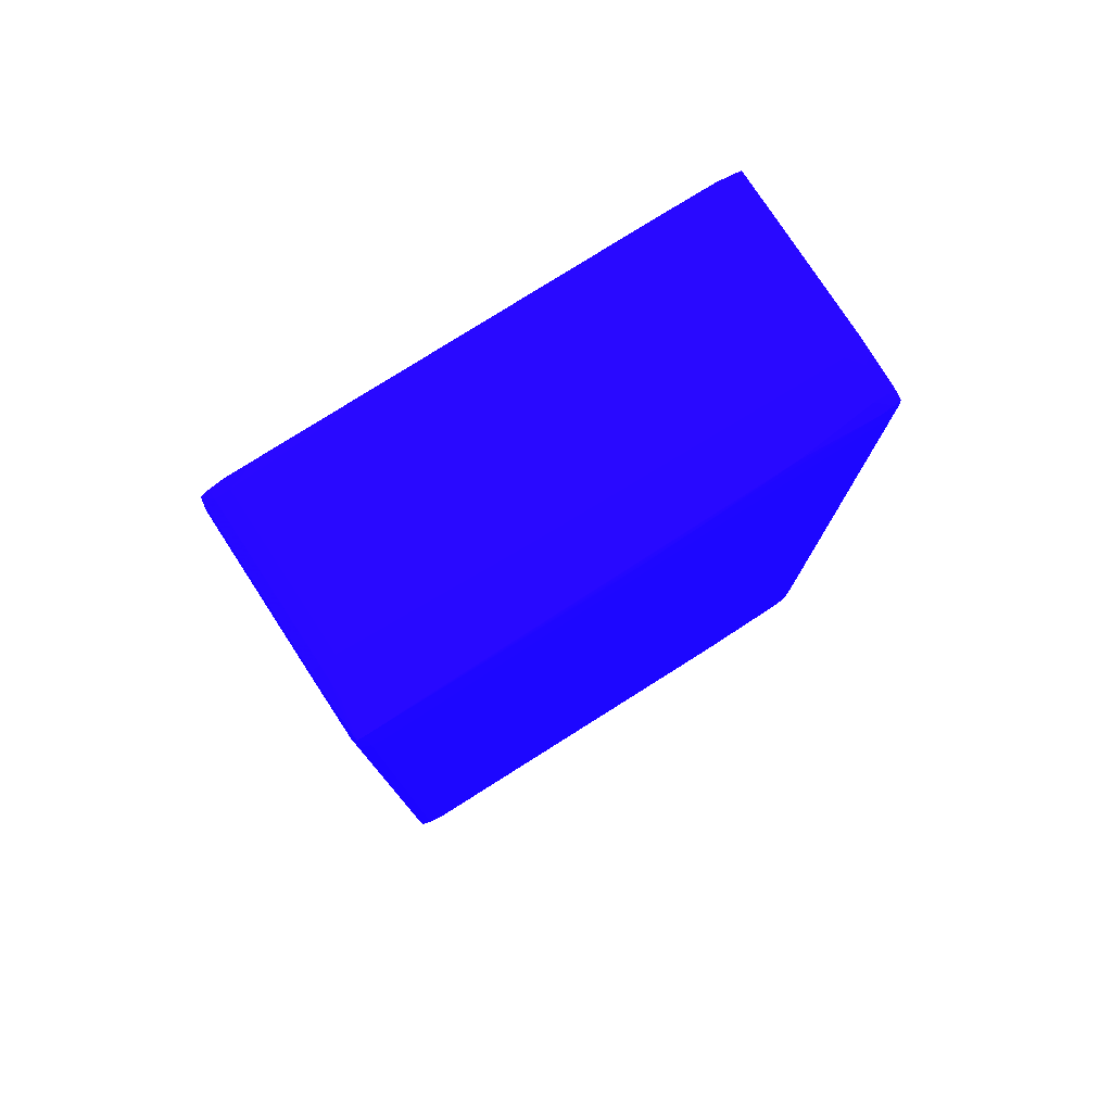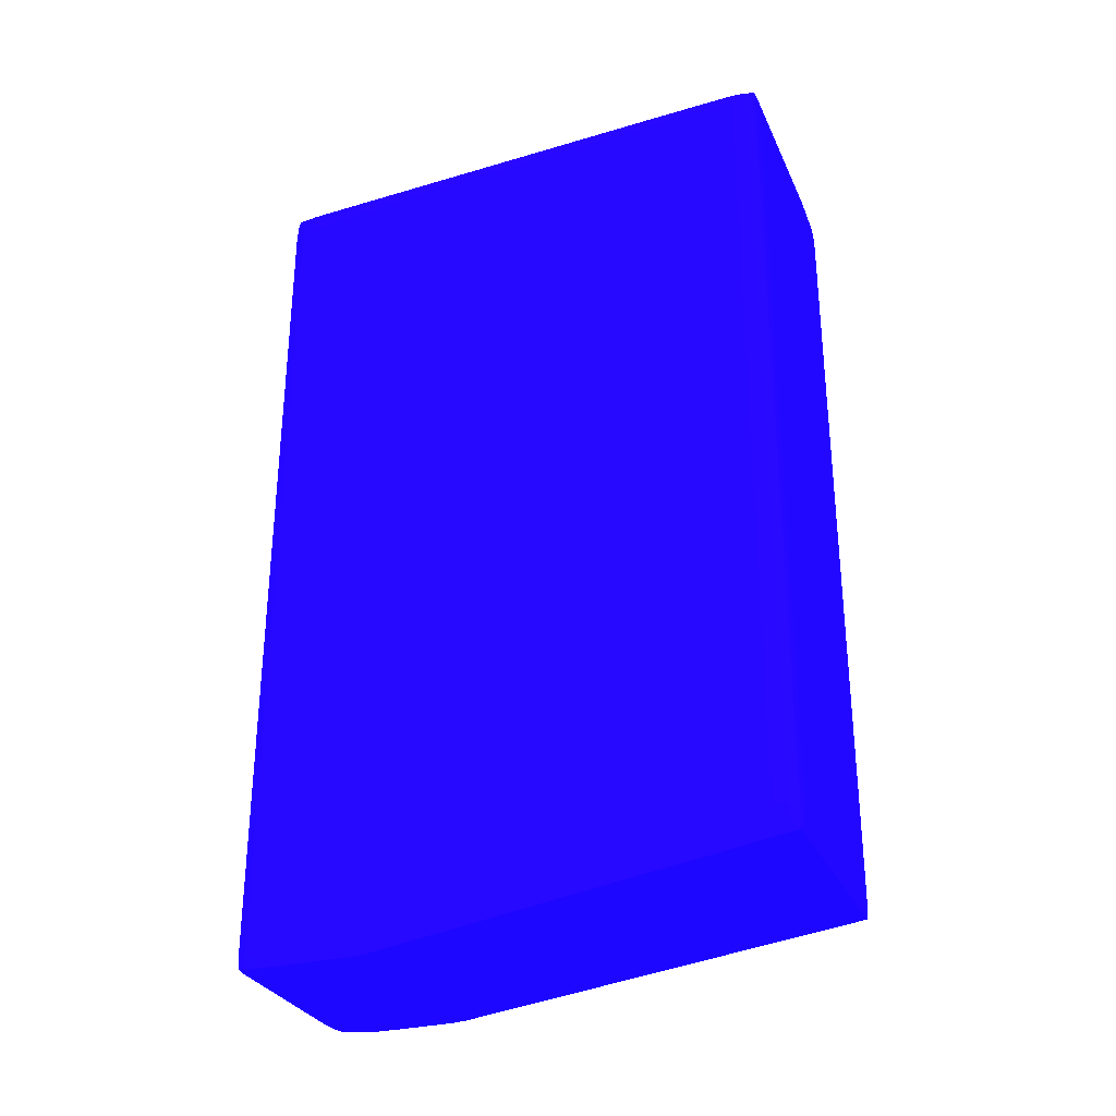
<metadata>
{"format":"obj","ext":"obj","renderer":"f3d","projection":"perspective","resolution":1024,"background":"white","views":[{"elev":78.0,"azim":-123.1,"up":"+Y"},{"elev":-30.0,"azim":111.0,"up":"+Y"}]}
</metadata>
<code>
v -0.417 7.242 12.15 0.08627 0.01961 0.8314
v -0.1349 7.242 12.15 0.08627 0.01961 0.8314
v -0.1349 7.523 12.12 0.08627 0.01961 0.8314
v -4.083 7.242 12.15 0.08627 0.01961 0.8314
v -0.417 -8.553 12.15 0.08627 0.01961 0.8314
v 0.05155 7.242 12.11 0.08627 0.01961 0.8314
v 0.03271 7.523 12.1 0.08627 0.01961 0.8314
v -0.1349 -8.553 12.15 0.08627 0.01961 0.8314
v -3.237 7.523 12.12 0.08627 0.01961 0.8314
v 0.01152 7.668 12.08 0.08627 0.01961 0.8314
v -0.1349 7.67 12.08 0.08627 0.01961 0.8314
v -4.365 7.242 12.15 0.08627 0.01961 0.8314
v -4.083 -8.553 12.15 0.08627 0.01961 0.8314
v -0.1349 -8.834 12.14 0.08627 0.01961 0.8314
v 0.1259 7.242 11.94 0.08627 0.01961 0.8314
v 0.05155 -8.553 12.11 0.08627 0.01961 0.8314
v 0.08592 7.523 11.94 0.08627 0.01961 0.8314
v 0.05013 -8.834 12.11 0.08627 0.01961 0.8314
v -3.237 7.67 12.08 0.08627 0.01961 0.8314
v -3.467 7.668 12.08 0.08627 0.01961 0.8314
v -3.544 7.552 12.11 0.08627 0.01961 0.8314
v -3.801 7.507 12.11 0.08627 0.01961 0.8314
v -4.365 7.454 12.11 0.08627 0.01961 0.8314
v 0.02612 7.679 11.94 0.08627 0.01961 0.8314
v -0.1349 7.694 11.94 0.08627 0.01961 0.8314
v -4.537 7.424 12.1 0.08627 0.01961 0.8314
v -4.552 7.242 12.11 0.08627 0.01961 0.8314
v -4.365 -8.553 12.15 0.08627 0.01961 0.8314
v -3.237 -8.834 12.14 0.08627 0.01961 0.8314
v -0.1349 -9.013 12.11 0.08627 0.01961 0.8314
v 0.0346 -9.001 12.1 0.08627 0.01961 0.8314
v 0.1551 7.242 11.65 0.08627 0.01961 0.8314
v 0.1161 7.523 11.65 0.08627 0.01961 0.8314
v 0.1259 -8.553 11.94 0.08627 0.01961 0.8314
v 0.1212 -8.834 11.94 0.08627 0.01961 0.8314
v -3.237 7.694 11.94 0.08627 0.01961 0.8314
v -3.655 7.665 12.07 0.08627 0.01961 0.8314
v -3.544 7.684 11.96 0.08627 0.01961 0.8314
v 0.04166 7.69 11.65 0.08627 0.01961 0.8314
v -0.1349 7.716 11.65 0.08627 0.01961 0.8314
v -4.365 7.566 11.94 0.08627 0.01961 0.8314
v -4.566 7.463 11.94 0.08627 0.01961 0.8314
v -4.626 7.242 11.94 0.08627 0.01961 0.8314
v -4.552 -8.553 12.11 0.08627 0.01961 0.8314
v -4.537 -8.733 12.1 0.08627 0.01961 0.8314
v -4.365 -8.768 12.11 0.08627 0.01961 0.8314
v -3.519 -8.834 12.14 0.08627 0.01961 0.8314
v -3.237 -9.013 12.11 0.08627 0.01961 0.8314
v -0.1349 -9.077 11.94 0.08627 0.01961 0.8314
v 0.06144 -9.026 11.94 0.08627 0.01961 0.8314
v 0.1551 7.523 8.833 0.08627 0.01961 0.8314
v 0.1542 7.523 9.115 0.08627 0.01961 0.8314
v 0.1528 7.523 9.397 0.08627 0.01961 0.8314
v 0.1462 7.523 9.961 0.08627 0.01961 0.8314
v 0.1424 7.523 10.24 0.08627 0.01961 0.8314
v 0.1382 7.523 10.53 0.08627 0.01961 0.8314
v 0.1335 7.523 10.81 0.08627 0.01961 0.8314
v 0.1222 7.523 11.37 0.08627 0.01961 0.8314
v 0.1551 -8.553 11.65 0.08627 0.01961 0.8314
v 0.07556 7.731 9.679 0.08627 0.01961 0.8314
v 0.06803 7.719 10.24 0.08627 0.01961 0.8314
v 0.06379 7.714 10.53 0.08627 0.01961 0.8314
v 0.0539 7.702 11.09 0.08627 0.01961 0.8314
v 0.04778 7.697 11.37 0.08627 0.01961 0.8314
v 0.149 -8.834 11.65 0.08627 0.01961 0.8314
v -3.237 7.716 11.65 0.08627 0.01961 0.8314
v -3.519 7.711 11.65 0.08627 0.01961 0.8314
v -3.801 7.675 11.88 0.08627 0.01961 0.8314
v -3.962 7.668 11.82 0.08627 0.01961 0.8314
v 0.01953 7.957 5.449 0.08627 0.01961 0.8314
v 0.01105 7.95 5.731 0.08627 0.01961 0.8314
v 0.006344 7.947 5.876 0.08627 0.01961 0.8314
v -0.1349 7.739 11.09 0.08627 0.01961 0.8314
v -4.365 7.613 11.65 0.08627 0.01961 0.8314
v -4.581 7.485 11.65 0.08627 0.01961 0.8314
v -4.655 7.242 11.65 0.08627 0.01961 0.8314
v -4.626 -8.553 11.94 0.08627 0.01961 0.8314
v -4.566 -8.77 11.94 0.08627 0.01961 0.8314
v -4.365 -8.88 11.94 0.08627 0.01961 0.8314
v -3.957 -8.977 12.08 0.08627 0.01961 0.8314
v -3.801 -8.834 12.13 0.08627 0.01961 0.8314
v -3.801 -8.991 12.09 0.08627 0.01961 0.8314
v -3.519 -9.008 12.11 0.08627 0.01961 0.8314
v -3.237 -9.077 11.94 0.08627 0.01961 0.8314
v -0.417 -9.104 11.65 0.08627 0.01961 0.8314
v -0.1349 -9.102 11.65 0.08627 0.01961 0.8314
v 0.07462 -9.04 11.65 0.08627 0.01961 0.8314
v 0.1551 7.523 2.346 0.08627 0.01961 0.8314
v 0.1528 7.807 2.346 0.08627 0.01961 0.8314
v 0.1462 7.807 2.91 0.08627 0.01961 0.8314
v 0.1424 7.807 3.192 0.08627 0.01961 0.8314
v 0.07839 7.736 9.397 0.08627 0.01961 0.8314
v 0.1504 -8.834 11.37 0.08627 0.01961 0.8314
v 0.1542 -8.834 10.24 0.08627 0.01961 0.8314
v 0.1547 -8.834 9.961 0.08627 0.01961 0.8314
v 0.1551 -8.553 9.115 0.08627 0.01961 0.8314
v 0.07556 8.012 2.628 0.08627 0.01961 0.8314
v 0.07179 8.007 2.91 0.08627 0.01961 0.8314
v 0.06379 7.995 3.474 0.08627 0.01961 0.8314
v 0.05908 7.99 3.756 0.08627 0.01961 0.8314
v 0.04825 7.979 4.321 0.08627 0.01961 0.8314
v 0.04166 7.974 4.603 0.08627 0.01961 0.8314
v 0.07603 -9.041 11.37 0.08627 0.01961 0.8314
v 0.0798 -9.048 10.24 0.08627 0.01961 0.8314
v -3.237 7.751 10.81 0.08627 0.01961 0.8314
v -3.801 7.714 11.09 0.08627 0.01961 0.8314
v -3.801 7.69 11.65 0.08627 0.01961 0.8314
v -3.382 7.948 5.877 0.08627 0.01961 0.8314
v -3.519 7.756 10.53 0.08627 0.01961 0.8314
v -3.657 7.947 5.586 0.08627 0.01961 0.8314
v -4.134 7.653 11.65 0.08627 0.01961 0.8314
v -3.688 7.952 5.398 0.08627 0.01961 0.8314
v -3.993 7.672 11.65 0.08627 0.01961 0.8314
v -0.1349 8.088 2.346 0.08627 0.01961 0.8314
v -0.1349 8.078 2.628 0.08627 0.01961 0.8314
v -0.1349 8.011 4.321 0.08627 0.01961 0.8314
v -0.1349 7.948 5.878 0.08627 0.01961 0.8314
v -0.1349 7.785 9.961 0.08627 0.01961 0.8314
v -0.417 7.751 10.81 0.08627 0.01961 0.8314
v -4.505 7.665 10.1 0.08627 0.01961 0.8314
v -4.631 7.523 7.986 0.08627 0.01961 0.8314
v -4.512 7.668 9.912 0.08627 0.01961 0.8314
v -4.519 7.673 9.679 0.08627 0.01961 0.8314
v -4.526 7.679 9.397 0.08627 0.01961 0.8314
v -4.533 7.684 9.115 0.08627 0.01961 0.8314
v -4.546 7.695 8.55 0.08627 0.01961 0.8314
v -4.552 7.7 8.268 0.08627 0.01961 0.8314
v -4.557 7.706 7.986 0.08627 0.01961 0.8314
v -4.566 7.716 7.422 0.08627 0.01961 0.8314
v -4.57 7.722 7.14 0.08627 0.01961 0.8314
v -4.573 7.727 6.86 0.08627 0.01961 0.8314
v -4.577 7.732 6.578 0.08627 0.01961 0.8314
v -4.636 7.523 7.704 0.08627 0.01961 0.8314
v -4.644 7.523 7.14 0.08627 0.01961 0.8314
v -4.648 7.523 6.86 0.08627 0.01961 0.8314
v -4.651 7.523 6.578 0.08627 0.01961 0.8314
v -4.653 7.523 6.295 0.08627 0.01961 0.8314
v -4.655 7.523 6.013 0.08627 0.01961 0.8314
v -4.655 7.523 5.731 0.08627 0.01961 0.8314
v -4.655 -8.553 11.65 0.08627 0.01961 0.8314
v -4.581 -8.789 11.65 0.08627 0.01961 0.8314
v -4.365 -8.92 11.65 0.08627 0.01961 0.8314
v -4.001 -8.987 11.94 0.08627 0.01961 0.8314
v -3.801 -9.025 11.94 0.08627 0.01961 0.8314
v -3.519 -9.063 11.94 0.08627 0.01961 0.8314
v -3.237 -9.104 11.65 0.08627 0.01961 0.8314
v -0.417 -9.129 9.961 0.08627 0.01961 0.8314
v -0.1349 -9.107 11.37 0.08627 0.01961 0.8314
v -0.1349 -9.124 10.24 0.08627 0.01961 0.8314
v -0.1349 -9.127 9.961 0.08627 0.01961 0.8314
v 0.1259 7.523 2.064 0.08627 0.01961 0.8314
v 0.1255 7.807 2.064 0.08627 0.01961 0.8314
v 0.1551 -7.423 2.346 0.08627 0.01961 0.8314
v 0.06567 8.007 2.064 0.08627 0.01961 0.8314
v 0.07839 8.017 2.346 0.08627 0.01961 0.8314
v 0.08027 -9.05 9.961 0.08627 0.01961 0.8314
v 0.1434 -8.834 9.679 0.08627 0.01961 0.8314
v 0.08498 -7.706 2.064 0.08627 0.01961 0.8314
v -3.237 7.977 5.167 0.08627 0.01961 0.8314
v -3.237 8.09 2.346 0.08627 0.01961 0.8314
v -3.519 8.07 2.628 0.08627 0.01961 0.8314
v -3.519 8.026 3.756 0.08627 0.01961 0.8314
v -3.59 7.945 5.731 0.08627 0.01961 0.8314
v -4.206 7.663 11.17 0.08627 0.01961 0.8314
v -3.801 8.043 2.628 0.08627 0.01961 0.8314
v -3.801 8.011 3.474 0.08627 0.01961 0.8314
v -3.932 7.947 4.709 0.08627 0.01961 0.8314
v -4.083 7.726 9.961 0.08627 0.01961 0.8314
v -0.417 8.09 2.346 0.08627 0.01961 0.8314
v -0.1349 8.068 2.064 0.08627 0.01961 0.8314
v -0.417 7.977 5.167 0.08627 0.01961 0.8314
v -4.365 7.732 8.833 0.08627 0.01961 0.8314
v -4.503 7.947 2.759 0.08627 0.01961 0.8314
v -4.511 7.95 2.57 0.08627 0.01961 0.8314
v -4.518 7.955 2.346 0.08627 0.01961 0.8314
v -4.579 7.738 6.295 0.08627 0.01961 0.8314
v -4.58 7.743 6.013 0.08627 0.01961 0.8314
v -4.592 7.807 2.346 0.08627 0.01961 0.8314
v -4.655 7.523 2.346 0.08627 0.01961 0.8314
v -4.655 -8.553 9.679 0.08627 0.01961 0.8314
v -4.581 -8.79 11.09 0.08627 0.01961 0.8314
v -4.365 -8.927 11.09 0.08627 0.01961 0.8314
v -4.204 -8.971 11.09 0.08627 0.01961 0.8314
v -4.183 -8.967 11.65 0.08627 0.01961 0.8314
v -4.042 -8.996 11.65 0.08627 0.01961 0.8314
v -3.801 -9.045 11.65 0.08627 0.01961 0.8314
v -3.519 -9.089 11.65 0.08627 0.01961 0.8314
v -3.237 -9.129 9.961 0.08627 0.01961 0.8314
v -0.1349 -9.095 9.679 0.08627 0.01961 0.8314
v 0.06897 -9.035 9.679 0.08627 0.01961 0.8314
v 0.05155 7.807 1.888 0.08627 0.01961 0.8314
v 0.1259 -7.423 2.064 0.08627 0.01961 0.8314
v 0.03648 7.979 1.9 0.08627 0.01961 0.8314
v 0.02518 -7.862 1.908 0.08627 0.01961 0.8314
v -3.237 8.068 2.064 0.08627 0.01961 0.8314
v -3.519 8.061 2.064 0.08627 0.01961 0.8314
v -3.519 8.08 2.346 0.08627 0.01961 0.8314
v -3.801 8.053 2.346 0.08627 0.01961 0.8314
v -4.083 8.017 2.346 0.08627 0.01961 0.8314
v -4.066 7.933 4.61 0.08627 0.01961 0.8314
v -4.083 7.909 5.167 0.08627 0.01961 0.8314
v -0.1349 7.994 1.888 0.08627 0.01961 0.8314
v -4.365 7.786 7.422 0.08627 0.01961 0.8314
v -4.256 7.952 3.474 0.08627 0.01961 0.8314
v -4.365 7.98 2.346 0.08627 0.01961 0.8314
v -4.515 7.953 2.064 0.08627 0.01961 0.8314
v -4.575 7.807 2.064 0.08627 0.01961 0.8314
v -4.626 7.523 2.064 0.08627 0.01961 0.8314
v -4.655 -7.423 2.346 0.08627 0.01961 0.8314
v -4.646 -8.553 9.397 0.08627 0.01961 0.8314
v -4.581 -8.784 9.679 0.08627 0.01961 0.8314
v -4.581 -8.789 9.961 0.08627 0.01961 0.8314
v -4.581 -8.79 10.53 0.08627 0.01961 0.8314
v -4.365 -8.927 9.961 0.08627 0.01961 0.8314
v -4.21 -8.972 10.53 0.08627 0.01961 0.8314
v -4.21 -8.972 10.81 0.08627 0.01961 0.8314
v -4.069 -9.003 10.81 0.08627 0.01961 0.8314
v -3.801 -9.062 10.53 0.08627 0.01961 0.8314
v -3.519 -9.105 10.53 0.08627 0.01961 0.8314
v -3.519 -9.112 9.961 0.08627 0.01961 0.8314
v -3.519 -9.08 9.679 0.08627 0.01961 0.8314
v -3.237 -9.095 9.679 0.08627 0.01961 0.8314
v -0.1349 -7.868 1.901 0.08627 0.01961 0.8314
v -0.1349 7.807 1.854 0.08627 0.01961 0.8314
v 0.05155 -7.423 1.888 0.08627 0.01961 0.8314
v 0.04307 -7.706 1.895 0.08627 0.01961 0.8314
v -0.1349 -7.706 1.867 0.08627 0.01961 0.8314
v -3.237 7.994 1.888 0.08627 0.01961 0.8314
v -3.519 7.992 1.888 0.08627 0.01961 0.8314
v -3.801 7.984 1.892 0.08627 0.01961 0.8314
v -4.083 7.97 1.9 0.08627 0.01961 0.8314
v -4.365 7.957 1.914 0.08627 0.01961 0.8314
v -4.507 7.948 1.923 0.08627 0.01961 0.8314
v -3.801 8.039 2.064 0.08627 0.01961 0.8314
v -4.083 8.009 2.064 0.08627 0.01961 0.8314
v -4.365 7.975 2.064 0.08627 0.01961 0.8314
v -0.417 7.807 1.853 0.08627 0.01961 0.8314
v -4.53 7.807 1.905 0.08627 0.01961 0.8314
v -4.552 7.523 1.888 0.08627 0.01961 0.8314
v -4.626 -7.423 2.064 0.08627 0.01961 0.8314
v -4.585 -7.706 2.064 0.08627 0.01961 0.8314
v -4.525 -7.862 1.908 0.08627 0.01961 0.8314
v -4.572 -8.76 9.397 0.08627 0.01961 0.8314
v -4.365 -8.91 9.679 0.08627 0.01961 0.8314
v -4.209 -8.972 9.961 0.08627 0.01961 0.8314
v -4.069 -9.004 10.53 0.08627 0.01961 0.8314
v -3.801 -9.065 9.961 0.08627 0.01961 0.8314
v -3.801 -9.036 9.679 0.08627 0.01961 0.8314
v -4.365 -7.868 1.901 0.08627 0.01961 0.8314
v -0.1349 -7.423 1.854 0.08627 0.01961 0.8314
v -0.417 -7.423 1.853 0.08627 0.01961 0.8314
v -4.365 -7.706 1.867 0.08627 0.01961 0.8314
v -3.237 7.807 1.853 0.08627 0.01961 0.8314
v -3.519 7.807 1.854 0.08627 0.01961 0.8314
v -3.801 7.807 1.857 0.08627 0.01961 0.8314
v -4.083 7.807 1.866 0.08627 0.01961 0.8314
v -4.365 7.807 1.879 0.08627 0.01961 0.8314
v -4.365 7.523 1.854 0.08627 0.01961 0.8314
v -4.552 -7.423 1.888 0.08627 0.01961 0.8314
v -4.543 -7.706 1.895 0.08627 0.01961 0.8314
v -4.151 -8.96 9.679 0.08627 0.01961 0.8314
v -4.069 -9.004 10.24 0.08627 0.01961 0.8314
v -4.083 -7.423 1.853 0.08627 0.01961 0.8314
v -4.365 -7.423 1.854 0.08627 0.01961 0.8314
v -4.083 7.523 1.853 0.08627 0.01961 0.8314
f 1 2 3
f 1 3 9
f 1 9 4
f 1 4 13
f 1 13 5
f 1 5 8
f 1 8 2
f 2 6 7
f 2 7 3
f 2 8 16
f 2 16 6
f 3 7 10
f 3 10 11
f 3 11 19
f 3 19 9
f 4 9 12
f 4 12 28
f 4 28 13
f 5 13 29
f 5 29 14
f 5 14 8
f 6 15 7
f 6 16 34
f 6 34 15
f 7 17 10
f 7 15 17
f 8 14 18
f 8 18 16
f 9 19 20
f 9 20 21
f 9 21 22
f 9 22 23
f 9 23 12
f 10 17 24
f 10 24 25
f 10 25 11
f 11 25 36
f 11 36 19
f 12 23 26
f 12 26 27
f 12 27 44
f 12 44 28
f 13 28 29
f 14 29 48
f 14 48 30
f 14 30 31
f 14 31 18
f 15 32 33
f 15 33 17
f 15 34 59
f 15 59 32
f 16 18 34
f 17 33 24
f 18 31 35
f 18 35 34
f 19 36 20
f 20 37 23
f 20 23 21
f 20 36 38
f 20 38 37
f 21 23 22
f 23 37 26
f 24 39 40
f 24 40 25
f 24 33 39
f 25 40 66
f 25 66 36
f 26 37 41
f 26 41 42
f 26 42 43
f 26 43 27
f 27 43 77
f 27 77 44
f 28 44 45
f 28 45 46
f 28 46 47
f 28 47 29
f 29 47 48
f 30 48 84
f 30 84 49
f 30 49 31
f 31 49 50
f 31 50 35
f 32 51 52
f 32 52 53
f 32 53 54
f 32 54 55
f 32 55 56
f 32 56 57
f 32 57 58
f 32 58 33
f 32 59 96
f 32 96 153
f 32 153 88
f 32 88 51
f 33 58 60
f 33 60 61
f 33 61 62
f 33 62 63
f 33 63 64
f 33 64 39
f 34 35 59
f 35 50 65
f 35 65 59
f 36 66 67
f 36 67 38
f 37 38 68
f 37 68 69
f 37 69 41
f 38 67 68
f 39 64 70
f 39 70 71
f 39 71 72
f 39 72 40
f 40 73 119
f 40 119 105
f 40 105 66
f 40 72 73
f 41 69 74
f 41 74 42
f 42 75 76
f 42 76 43
f 42 74 75
f 43 76 140
f 43 140 77
f 44 77 45
f 45 78 79
f 45 79 80
f 45 80 46
f 45 77 78
f 46 81 47
f 46 80 82
f 46 82 83
f 46 83 81
f 47 81 83
f 47 83 48
f 48 83 84
f 49 84 146
f 49 146 85
f 49 85 86
f 49 86 50
f 50 86 87
f 50 87 65
f 51 88 89
f 51 89 52
f 52 89 53
f 53 89 90
f 53 90 54
f 54 90 91
f 54 91 55
f 55 91 92
f 55 92 56
f 56 92 60
f 56 60 57
f 57 60 58
f 59 65 93
f 59 93 94
f 59 94 95
f 59 95 96
f 60 62 61
f 60 92 155
f 60 155 97
f 60 97 98
f 60 98 62
f 62 98 99
f 62 99 100
f 62 100 63
f 63 100 64
f 64 100 101
f 64 101 102
f 64 102 70
f 65 87 103
f 65 103 104
f 65 104 93
f 66 105 67
f 67 106 107
f 67 107 69
f 67 69 68
f 67 105 108
f 67 108 109
f 67 109 110
f 67 110 106
f 69 111 74
f 69 107 106
f 69 106 112
f 69 112 113
f 69 113 111
f 70 102 114
f 70 114 72
f 70 72 71
f 72 114 115
f 72 115 116
f 72 116 117
f 72 117 118
f 72 118 73
f 73 118 119
f 74 111 120
f 74 120 75
f 75 121 76
f 75 120 122
f 75 122 123
f 75 123 124
f 75 124 125
f 75 125 126
f 75 126 127
f 75 127 128
f 75 128 129
f 75 129 130
f 75 130 131
f 75 131 132
f 75 132 121
f 76 121 133
f 76 133 134
f 76 134 135
f 76 135 136
f 76 136 137
f 76 137 138
f 76 138 139
f 76 139 179
f 76 179 209
f 76 209 180
f 76 180 140
f 77 140 78
f 78 140 141
f 78 141 142
f 78 142 79
f 79 142 143
f 79 143 80
f 80 143 144
f 80 144 145
f 80 145 82
f 82 145 83
f 83 145 84
f 84 145 146
f 85 146 188
f 85 188 147
f 85 147 149
f 85 149 148
f 85 148 86
f 86 148 87
f 87 148 149
f 87 149 150
f 87 150 103
f 88 151 152
f 88 152 89
f 88 153 192
f 88 192 151
f 89 152 154
f 89 154 155
f 89 155 90
f 90 155 91
f 91 155 92
f 93 104 156
f 93 156 94
f 94 156 95
f 95 156 157
f 95 157 158
f 95 158 153
f 95 153 96
f 97 155 114
f 97 114 98
f 98 114 100
f 98 100 99
f 100 114 102
f 100 102 101
f 103 150 104
f 104 150 156
f 105 119 171
f 105 171 159
f 105 159 108
f 106 110 112
f 108 159 160
f 108 160 161
f 108 161 162
f 108 162 163
f 108 163 109
f 109 163 110
f 110 163 161
f 110 161 112
f 111 113 164
f 111 164 120
f 112 161 165
f 112 165 166
f 112 166 167
f 112 167 168
f 112 168 113
f 113 168 164
f 114 169 115
f 114 155 154
f 114 154 170
f 114 170 169
f 115 169 116
f 116 169 171
f 116 171 117
f 117 171 119
f 117 119 118
f 120 164 172
f 120 172 173
f 120 173 174
f 120 174 175
f 120 175 122
f 121 132 176
f 121 176 133
f 122 175 123
f 123 175 124
f 124 175 126
f 124 126 125
f 126 175 127
f 127 175 128
f 128 175 130
f 128 130 129
f 130 175 131
f 131 175 132
f 132 175 176
f 133 176 134
f 134 176 135
f 135 176 136
f 136 176 177
f 136 177 178
f 136 178 137
f 137 178 138
f 138 178 139
f 139 178 179
f 140 180 213
f 140 213 181
f 140 181 141
f 141 181 182
f 141 182 142
f 142 182 183
f 142 183 184
f 142 184 143
f 143 185 186
f 143 186 144
f 143 184 185
f 144 186 187
f 144 187 145
f 145 187 146
f 146 187 219
f 146 219 188
f 147 188 222
f 147 222 189
f 147 189 150
f 147 150 149
f 150 189 190
f 150 190 156
f 151 191 152
f 151 192 225
f 151 225 191
f 152 191 193
f 152 193 154
f 153 158 192
f 154 193 170
f 156 190 157
f 157 190 194
f 157 194 158
f 158 194 192
f 159 171 169
f 159 169 160
f 160 169 170
f 160 170 195
f 160 195 196
f 160 196 197
f 160 197 161
f 161 197 198
f 161 198 165
f 161 163 162
f 164 168 172
f 165 198 199
f 165 199 166
f 166 199 167
f 167 200 201
f 167 201 168
f 167 199 200
f 168 201 172
f 170 193 202
f 170 202 228
f 170 228 195
f 172 201 200
f 172 200 203
f 172 203 173
f 173 204 199
f 173 199 205
f 173 205 175
f 173 175 174
f 173 203 204
f 175 205 206
f 175 206 178
f 175 178 177
f 175 177 176
f 178 207 179
f 178 206 207
f 179 207 208
f 179 208 240
f 179 240 209
f 180 210 211
f 180 211 212
f 180 212 213
f 180 209 210
f 181 213 214
f 181 214 182
f 182 214 215
f 182 215 216
f 182 216 183
f 183 216 217
f 183 217 184
f 184 217 218
f 184 218 185
f 185 218 186
f 186 218 219
f 186 219 187
f 188 220 221
f 188 221 222
f 188 219 220
f 189 223 194
f 189 194 190
f 189 222 249
f 189 249 223
f 191 224 193
f 191 225 250
f 191 250 224
f 192 194 226
f 192 226 225
f 193 224 202
f 194 223 227
f 194 227 226
f 195 228 229
f 195 229 196
f 196 229 230
f 196 230 231
f 196 231 232
f 196 232 233
f 196 233 234
f 196 234 197
f 197 234 198
f 198 234 235
f 198 235 236
f 198 236 199
f 199 236 205
f 199 204 203
f 199 203 200
f 202 224 237
f 202 237 253
f 202 253 228
f 205 236 206
f 206 236 233
f 206 233 207
f 207 233 238
f 207 238 208
f 208 238 239
f 208 239 259
f 208 259 240
f 209 240 241
f 209 241 210
f 210 241 242
f 210 242 211
f 211 242 243
f 211 243 244
f 211 244 214
f 211 214 212
f 212 214 213
f 214 244 245
f 214 245 215
f 215 245 262
f 215 262 246
f 215 246 216
f 216 246 217
f 217 246 218
f 218 247 220
f 218 220 219
f 218 246 247
f 220 247 248
f 220 248 221
f 221 248 242
f 221 242 222
f 222 242 249
f 223 249 252
f 223 252 227
f 224 250 251
f 224 251 237
f 225 226 250
f 226 227 250
f 227 251 250
f 227 252 263
f 227 263 251
f 228 253 229
f 229 253 254
f 229 254 255
f 229 255 230
f 230 255 256
f 230 256 231
f 231 256 257
f 231 257 232
f 232 257 233
f 233 236 235
f 233 235 234
f 233 257 238
f 237 251 263
f 237 263 265
f 237 265 253
f 238 257 258
f 238 258 239
f 239 258 264
f 239 264 259
f 240 259 260
f 240 260 242
f 240 242 241
f 242 260 252
f 242 252 249
f 242 248 261
f 242 261 244
f 242 244 243
f 244 261 245
f 245 261 247
f 245 247 262
f 246 262 247
f 247 261 248
f 252 260 264
f 252 264 263
f 253 265 258
f 253 258 254
f 254 258 255
f 255 258 256
f 256 258 257
f 258 265 263
f 258 263 264
f 259 264 260

</code>
